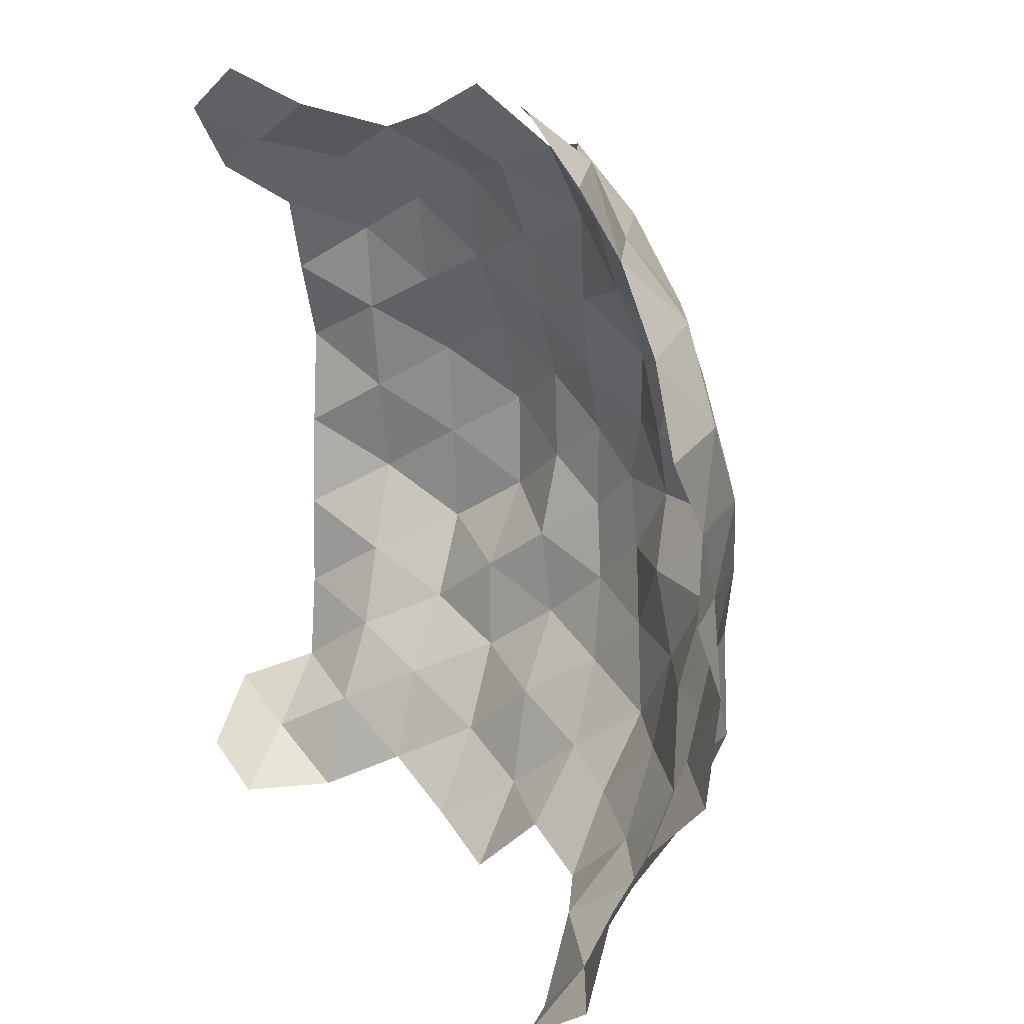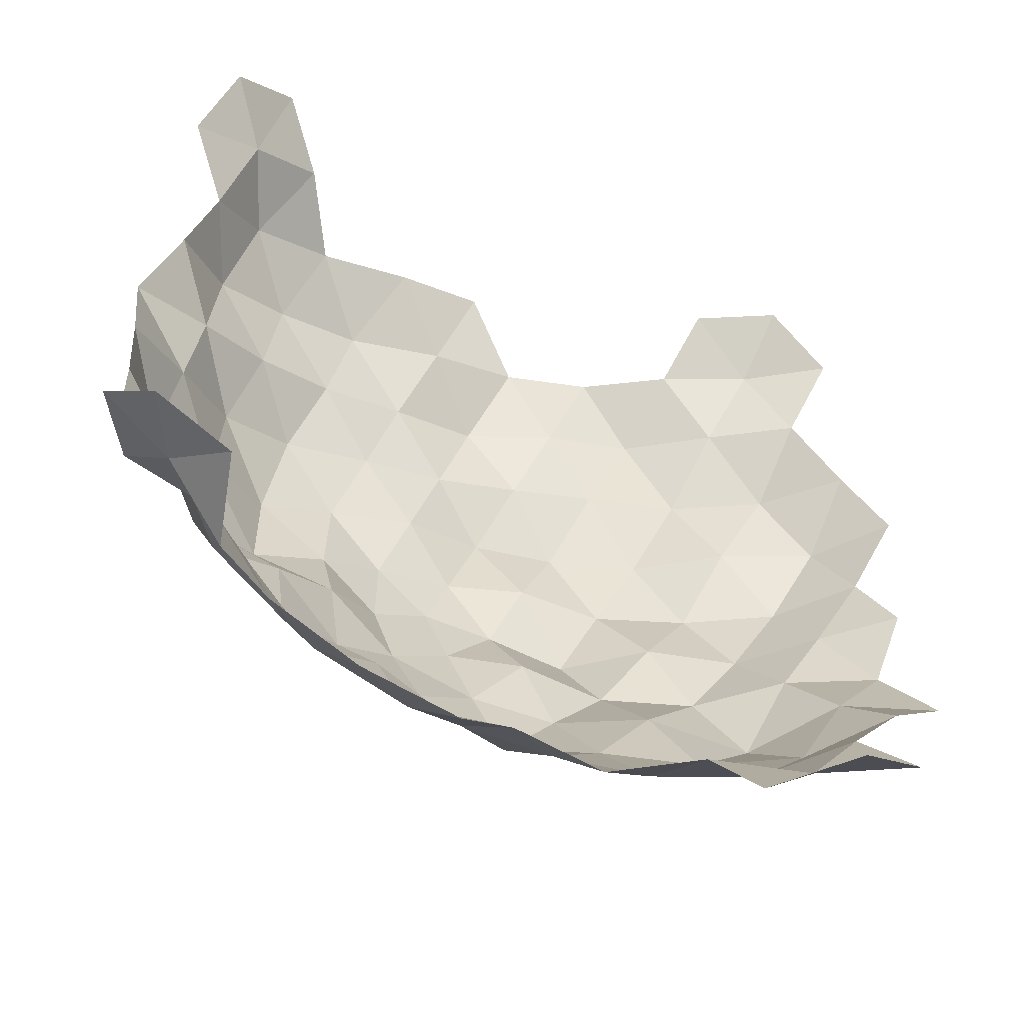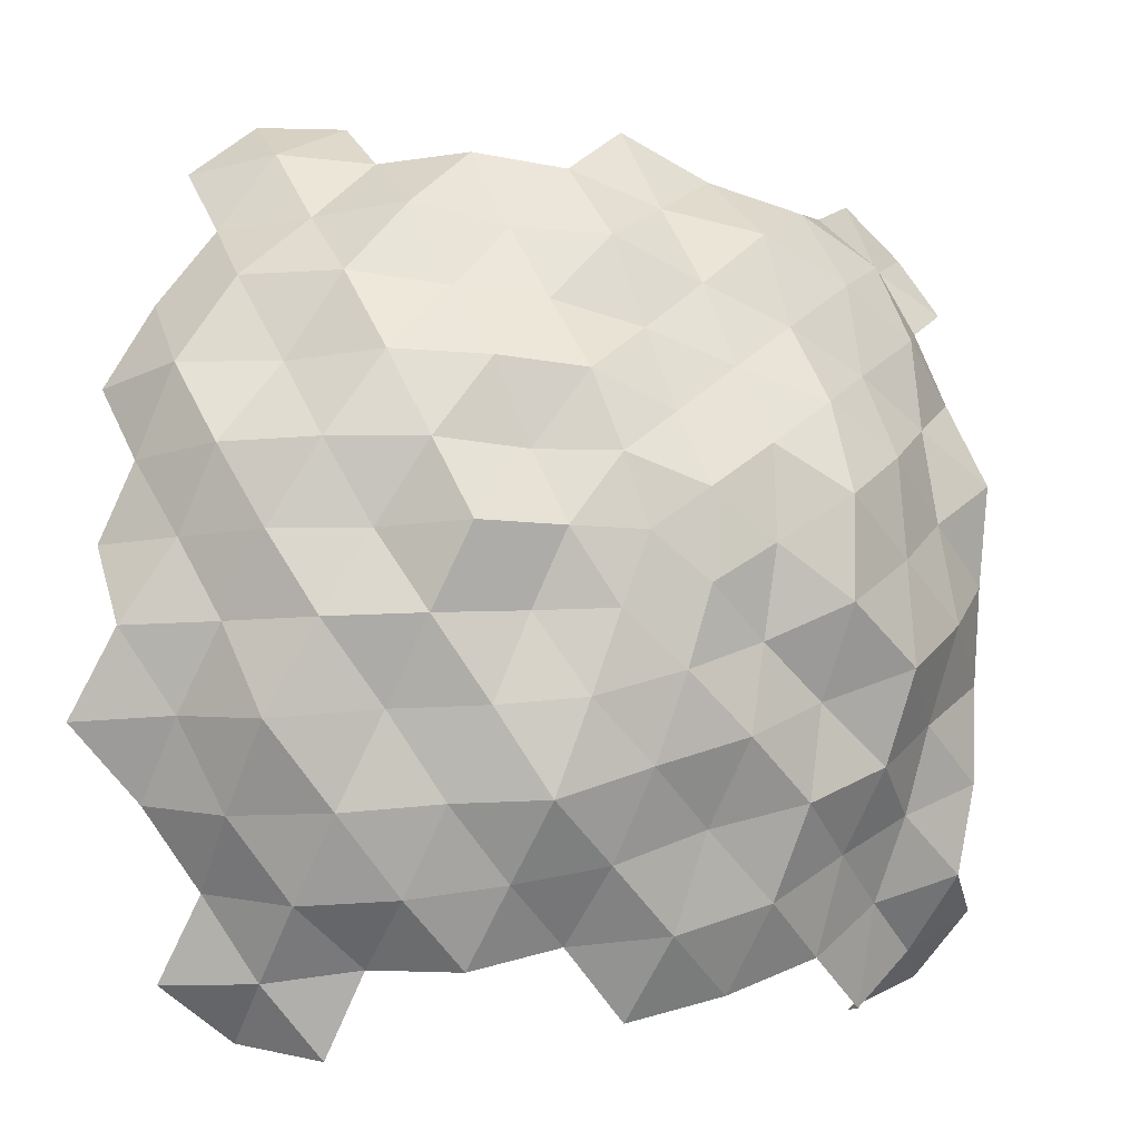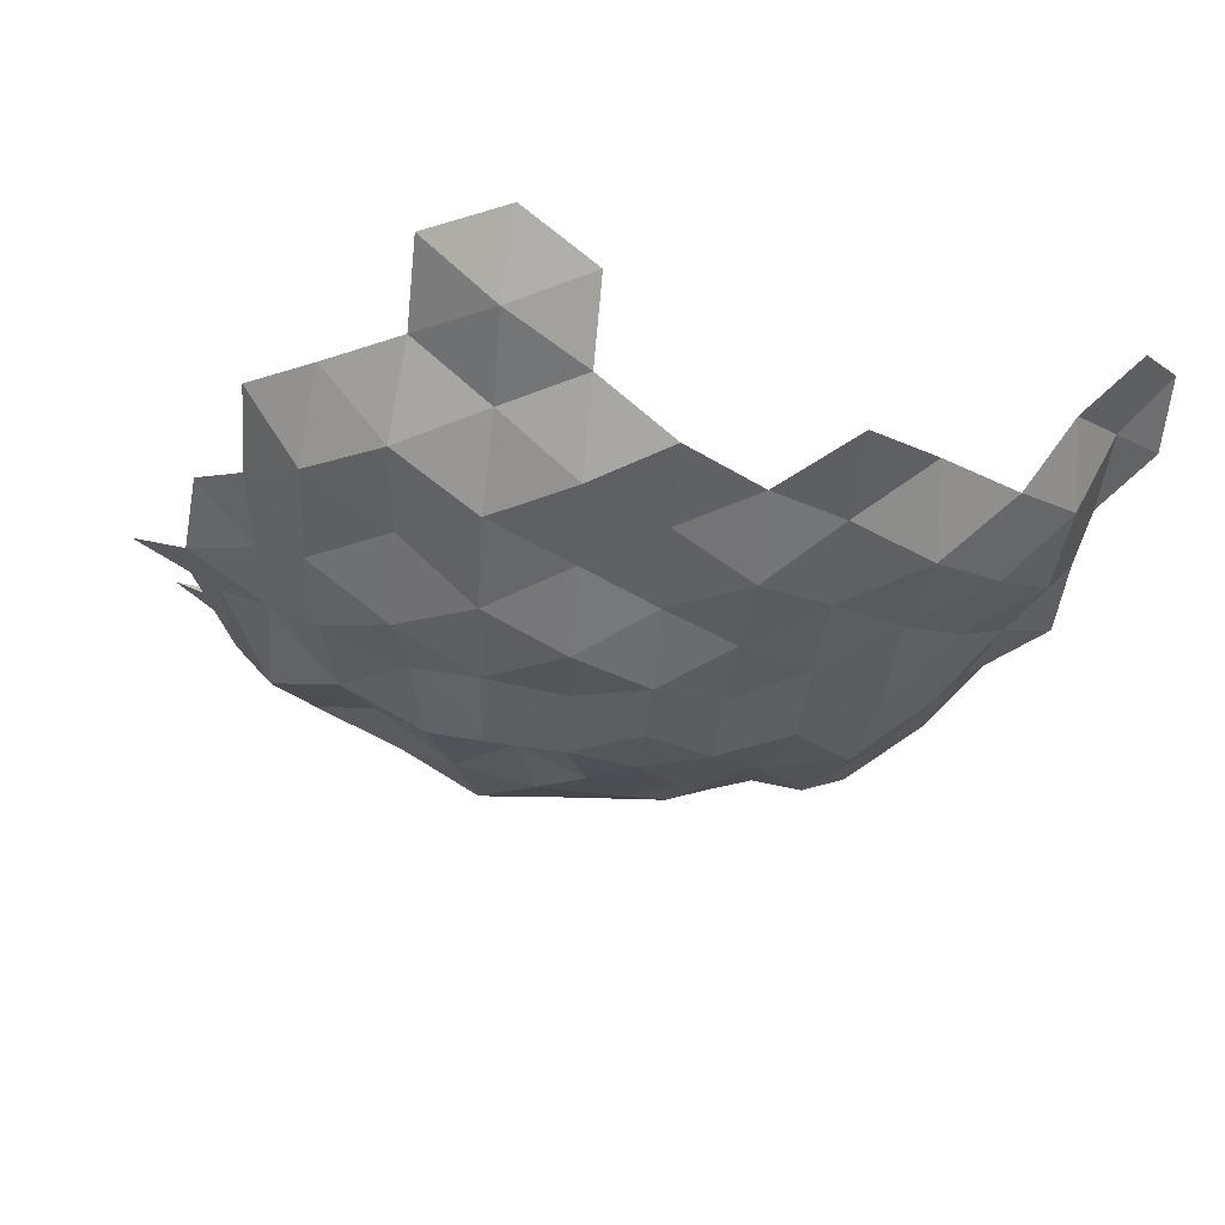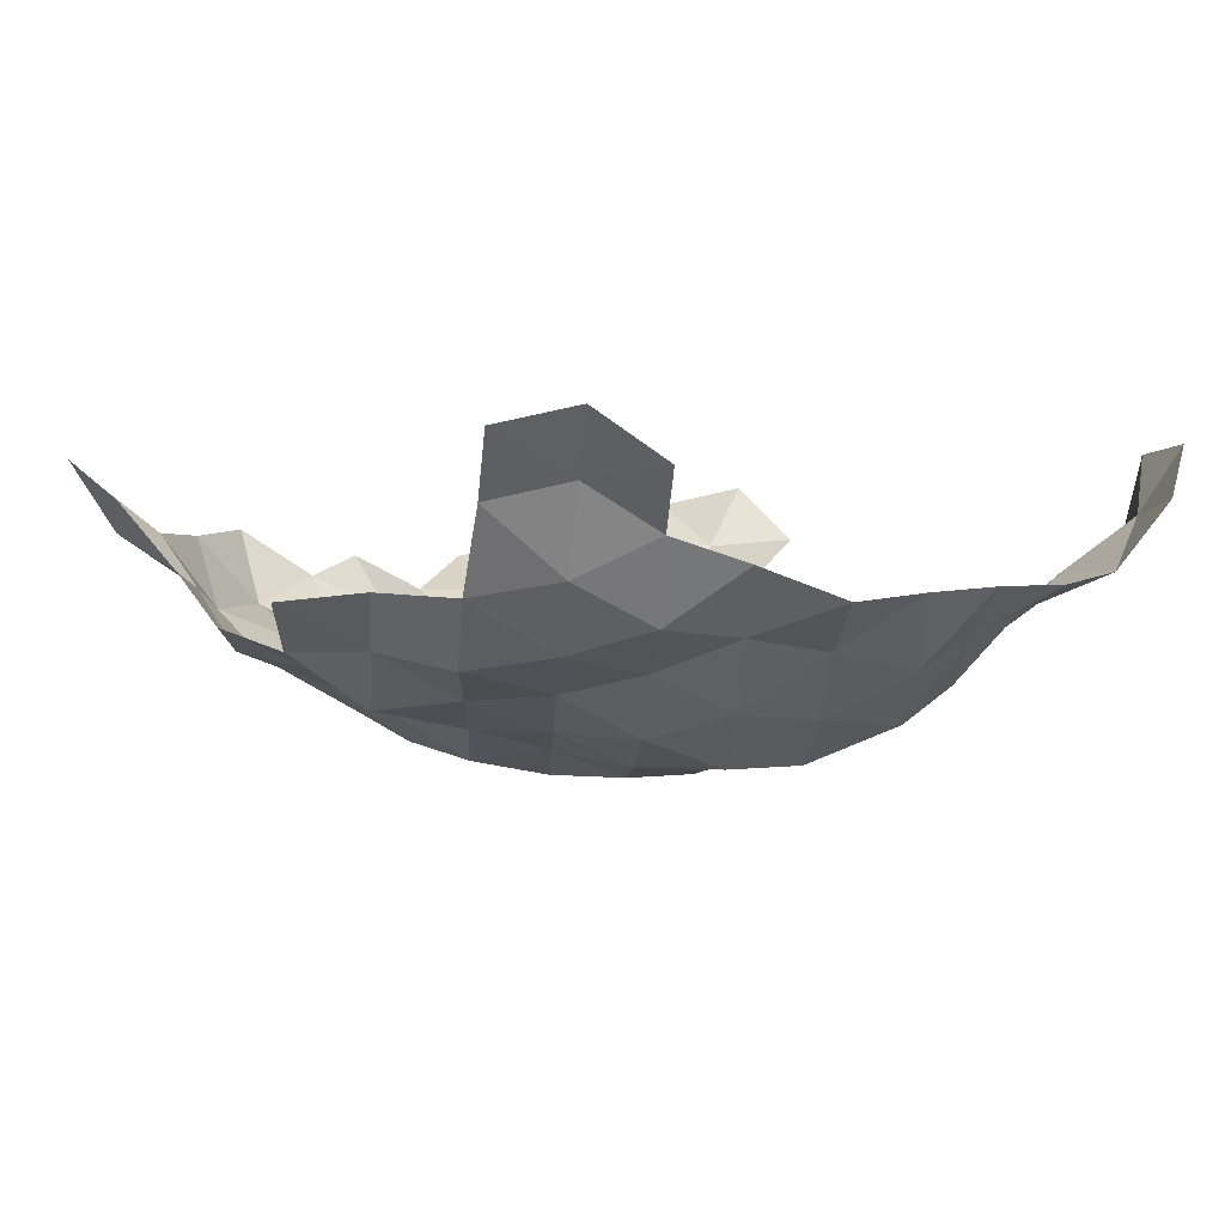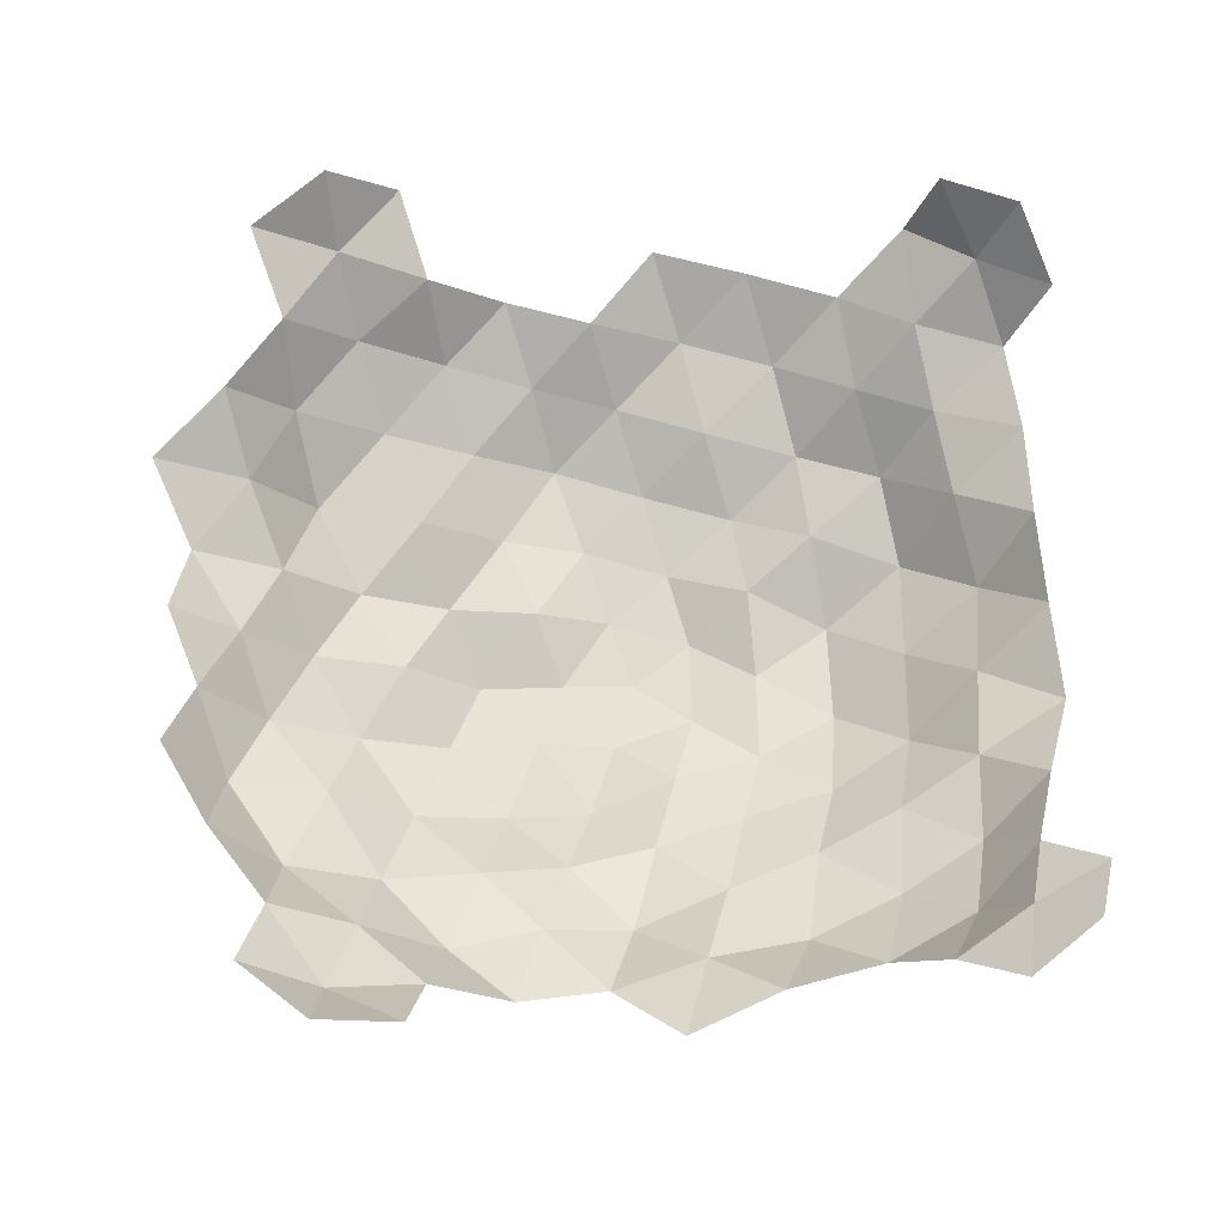
<metadata>
{"format":"obj","ext":"obj","renderer":"f3d","projection":"perspective","resolution":1024,"background":"white","views":[{"elev":16.1,"azim":-120.4,"up":"+Z"},{"elev":-59.6,"azim":153.3,"up":"+Z"},{"elev":-10.4,"azim":-17.9,"up":"+Z"},{"elev":-22.9,"azim":-22.8,"up":"+Y"},{"elev":0.1,"azim":49.4,"up":"+Y"},{"elev":64.4,"azim":-1.7,"up":"+Y"}]}
</metadata>
<code>
o Icosphere
v 0 -4.847 0
v -0.9726 -3.686 2.993
v -0.7622 -3.991 2.346
v -0.565 -4.321 1.739
v -0.3762 -4.691 1.158
v -0.1787 -4.812 0.5501
v 0.4679 -4.812 0.34
v 0.985 -4.691 0.7156
v 1.528 -4.463 1.11
v 1.996 -3.991 1.45
v 2.546 -3.686 1.85
v 2.86 -3.085 2.078
v 3.273 -2.669 2.378
v 3.094 -2.312 2.928
v 2.578 -2.435 3.304
v 0.4679 -4.812 -0.34
v 0.9533 -4.541 -0.6926
v 1.479 -4.321 -1.075
v 2.061 -4.123 -1.498
v 2.465 -3.568 -1.791
v 3.027 -3.279 -2.201
v 3.363 -2.745 -2.431
v -3.535 -3.085 0
v -3.047 -3.568 0
v -2.538 -4.099 -0.007904
v -1.828 -4.321 0
v -1.251 -4.816 0
v -0.5784 -4.812 0
v -2.326 -2.427 3.455
v -2.861 -2.518 2.993
v -0.9726 -3.686 -2.993
v -0.7745 -4.103 -2.409
v -0.6043 -4.574 -1.86
v -0.3762 -4.691 -1.158
v -0.1885 -4.786 -0.548
v -2.944 -2.586 -3.067
v -2.346 -2.435 -3.473
v 2.496 -2.357 -3.199
v 3.094 -2.312 -2.928
v 2.796 -2.842 -2.755
v 2.332 -3.268 -2.428
v 2.276 -3.055 -3.201
v 1.873 -3.747 -2.113
v 1.753 -3.507 -2.849
v 1.4 -4.279 -1.795
v 1.228 -3.974 -2.488
v 1.018 -3.554 -3.134
v 0.844 -4.571 -1.372
v 0.6484 -4.197 -1.996
v 0.4692 -3.974 -2.735
v 0.2561 -3.507 -3.335
v 0.3079 -4.743 -0.9476
v 0.1234 -4.571 -1.606
v -0.07904 -4.252 -2.271
v -0.2733 -3.747 -2.811
v -1.796 -2.922 -3.605
v -1.589 -3.268 -2.968
v -2.286 -2.978 -3.066
v -1.479 -3.87 -2.515
v -2.168 -3.507 -2.548
v -2.711 -2.956 -2.435
v -1.268 -4.256 -1.877
v -1.987 -3.974 -1.937
v -2.666 -3.554 -1.937
v -3.153 -2.956 -1.826
v -1.044 -4.571 -1.227
v -1.698 -4.197 -1.233
v -2.526 -4.079 -1.319
v -2.994 -3.395 -1.233
v -3.708 -3.065 -1.268
v -0.7798 -4.592 -0.5665
v -1.489 -4.571 -0.6136
v -2.188 -4.279 -0.6292
v -2.758 -3.747 -0.6087
v -3.423 -3.376 -0.6136
v -3.314 -3.268 0.5936
v -3.507 -2.882 1.187
v -2.849 -3.87 0.6292
v -3.093 -3.507 1.274
v -3.153 -2.956 1.826
v -2.188 -4.279 0.6292
v -2.378 -3.847 1.25
v -2.666 -3.554 1.937
v -2.711 -2.956 2.435
v -1.489 -4.571 0.6136
v -1.754 -4.335 1.274
v -1.977 -3.953 1.926
v -2.098 -3.395 2.467
v -2.286 -2.978 3.066
v -0.7798 -4.592 0.5665
v -1.044 -4.571 1.227
v -1.233 -4.142 1.826
v -1.479 -3.87 2.515
v -1.589 -3.268 2.968
v -1.7 -2.751 3.399
v 3.13 -3.376 -1.515
v 3.147 -3.395 -0.7622
v 2.589 -3.747 -1.129
v 3.19 -3.441 2e-06
v 2.746 -3.974 -0.3988
v 2.196 -4.392 -0.8062
v 3.251 -3.507 0.7871
v 2.658 -3.847 0.3862
v 2.168 -4.335 4e-06
v 1.591 -4.697 -0.3975
v 3.03 -3.268 1.467
v 2.589 -3.747 1.129
v 2.14 -4.279 0.7769
v 1.6 -4.696 0.3841
v 0.9928 -4.718 -0.008925
v -0.2773 -3.855 2.881
v 0.2561 -3.507 3.335
v -0.07763 -4.279 2.275
v 0.4541 -3.847 2.647
v 0.9857 -3.441 3.034
v 0.1192 -4.425 1.554
v 0.6484 -4.197 1.996
v 1.228 -3.974 2.488
v 1.741 -3.484 2.841
v 2.139 -2.882 3.022
v 0.2979 -4.592 0.9167
v 0.817 -4.425 1.327
v 1.356 -4.142 1.737
v 1.935 -3.87 2.183
v 2.408 -3.376 2.508
v 2.708 -2.751 2.667
f 1 7 6
f 1 6 28
f 1 28 35
f 1 35 16
f 21 40 22
f 20 41 21
f 19 43 20
f 18 45 19
f 17 48 18
f 16 52 17
f 22 40 39
f 40 38 39
f 21 41 40
f 41 42 40
f 40 42 38
f 20 43 41
f 43 44 41
f 41 44 42
f 19 45 43
f 45 46 43
f 43 46 44
f 46 47 44
f 18 48 45
f 48 49 45
f 45 49 46
f 49 50 46
f 46 50 47
f 50 51 47
f 17 52 48
f 52 53 48
f 48 53 49
f 53 54 49
f 49 54 50
f 54 55 50
f 50 55 51
f 16 35 52
f 35 34 52
f 52 34 53
f 34 33 53
f 53 33 54
f 33 32 54
f 54 32 55
f 32 31 55
f 32 59 31
f 33 62 32
f 34 66 33
f 35 71 34
f 57 58 56
f 56 58 37
f 58 36 37
f 31 59 57
f 59 60 57
f 57 60 58
f 60 61 58
f 58 61 36
f 32 62 59
f 62 63 59
f 59 63 60
f 63 64 60
f 60 64 61
f 64 65 61
f 33 66 62
f 66 67 62
f 62 67 63
f 67 68 63
f 63 68 64
f 68 69 64
f 64 69 65
f 69 70 65
f 34 71 66
f 71 72 66
f 66 72 67
f 72 73 67
f 67 73 68
f 73 74 68
f 68 74 69
f 74 75 69
f 69 75 70
f 35 28 71
f 28 27 71
f 71 27 72
f 27 26 72
f 72 26 73
f 26 25 73
f 73 25 74
f 25 24 74
f 74 24 75
f 24 23 75
f 24 76 23
f 25 78 24
f 26 81 25
f 27 85 26
f 28 90 27
f 24 78 76
f 78 79 76
f 76 79 77
f 79 80 77
f 25 81 78
f 81 82 78
f 78 82 79
f 82 83 79
f 79 83 80
f 83 84 80
f 26 85 81
f 85 86 81
f 81 86 82
f 86 87 82
f 82 87 83
f 87 88 83
f 83 88 84
f 88 89 84
f 84 89 30
f 89 29 30
f 27 90 85
f 90 91 85
f 85 91 86
f 91 92 86
f 86 92 87
f 92 93 87
f 87 93 88
f 93 94 88
f 88 94 89
f 94 95 89
f 89 95 29
f 28 6 90
f 6 5 90
f 90 5 91
f 5 4 91
f 91 4 92
f 4 3 92
f 92 3 93
f 3 2 93
f 93 2 94
f 96 20 21
f 97 98 96
f 96 98 20
f 98 19 20
f 99 100 97
f 97 100 98
f 100 101 98
f 98 101 19
f 101 18 19
f 102 103 99
f 99 103 100
f 103 104 100
f 100 104 101
f 104 105 101
f 101 105 18
f 105 17 18
f 106 107 102
f 102 107 103
f 107 108 103
f 103 108 104
f 108 109 104
f 104 109 105
f 109 110 105
f 105 110 17
f 110 16 17
f 12 11 106
f 106 11 107
f 11 10 107
f 107 10 108
f 10 9 108
f 108 9 109
f 9 8 109
f 109 8 110
f 8 7 110
f 110 7 16
f 7 1 16
f 3 111 2
f 4 113 3
f 5 116 4
f 6 121 5
f 3 113 111
f 113 114 111
f 111 114 112
f 114 115 112
f 4 116 113
f 116 117 113
f 113 117 114
f 117 118 114
f 114 118 115
f 118 119 115
f 5 121 116
f 121 122 116
f 116 122 117
f 122 123 117
f 117 123 118
f 123 124 118
f 118 124 119
f 124 125 119
f 119 125 120
f 125 126 120
f 120 126 15
f 126 14 15
f 6 7 121
f 7 8 121
f 121 8 122
f 8 9 122
f 122 9 123
f 9 10 123
f 123 10 124
f 10 11 124
f 124 11 125
f 11 12 125
f 125 12 126
f 12 13 126
f 126 13 14

</code>
